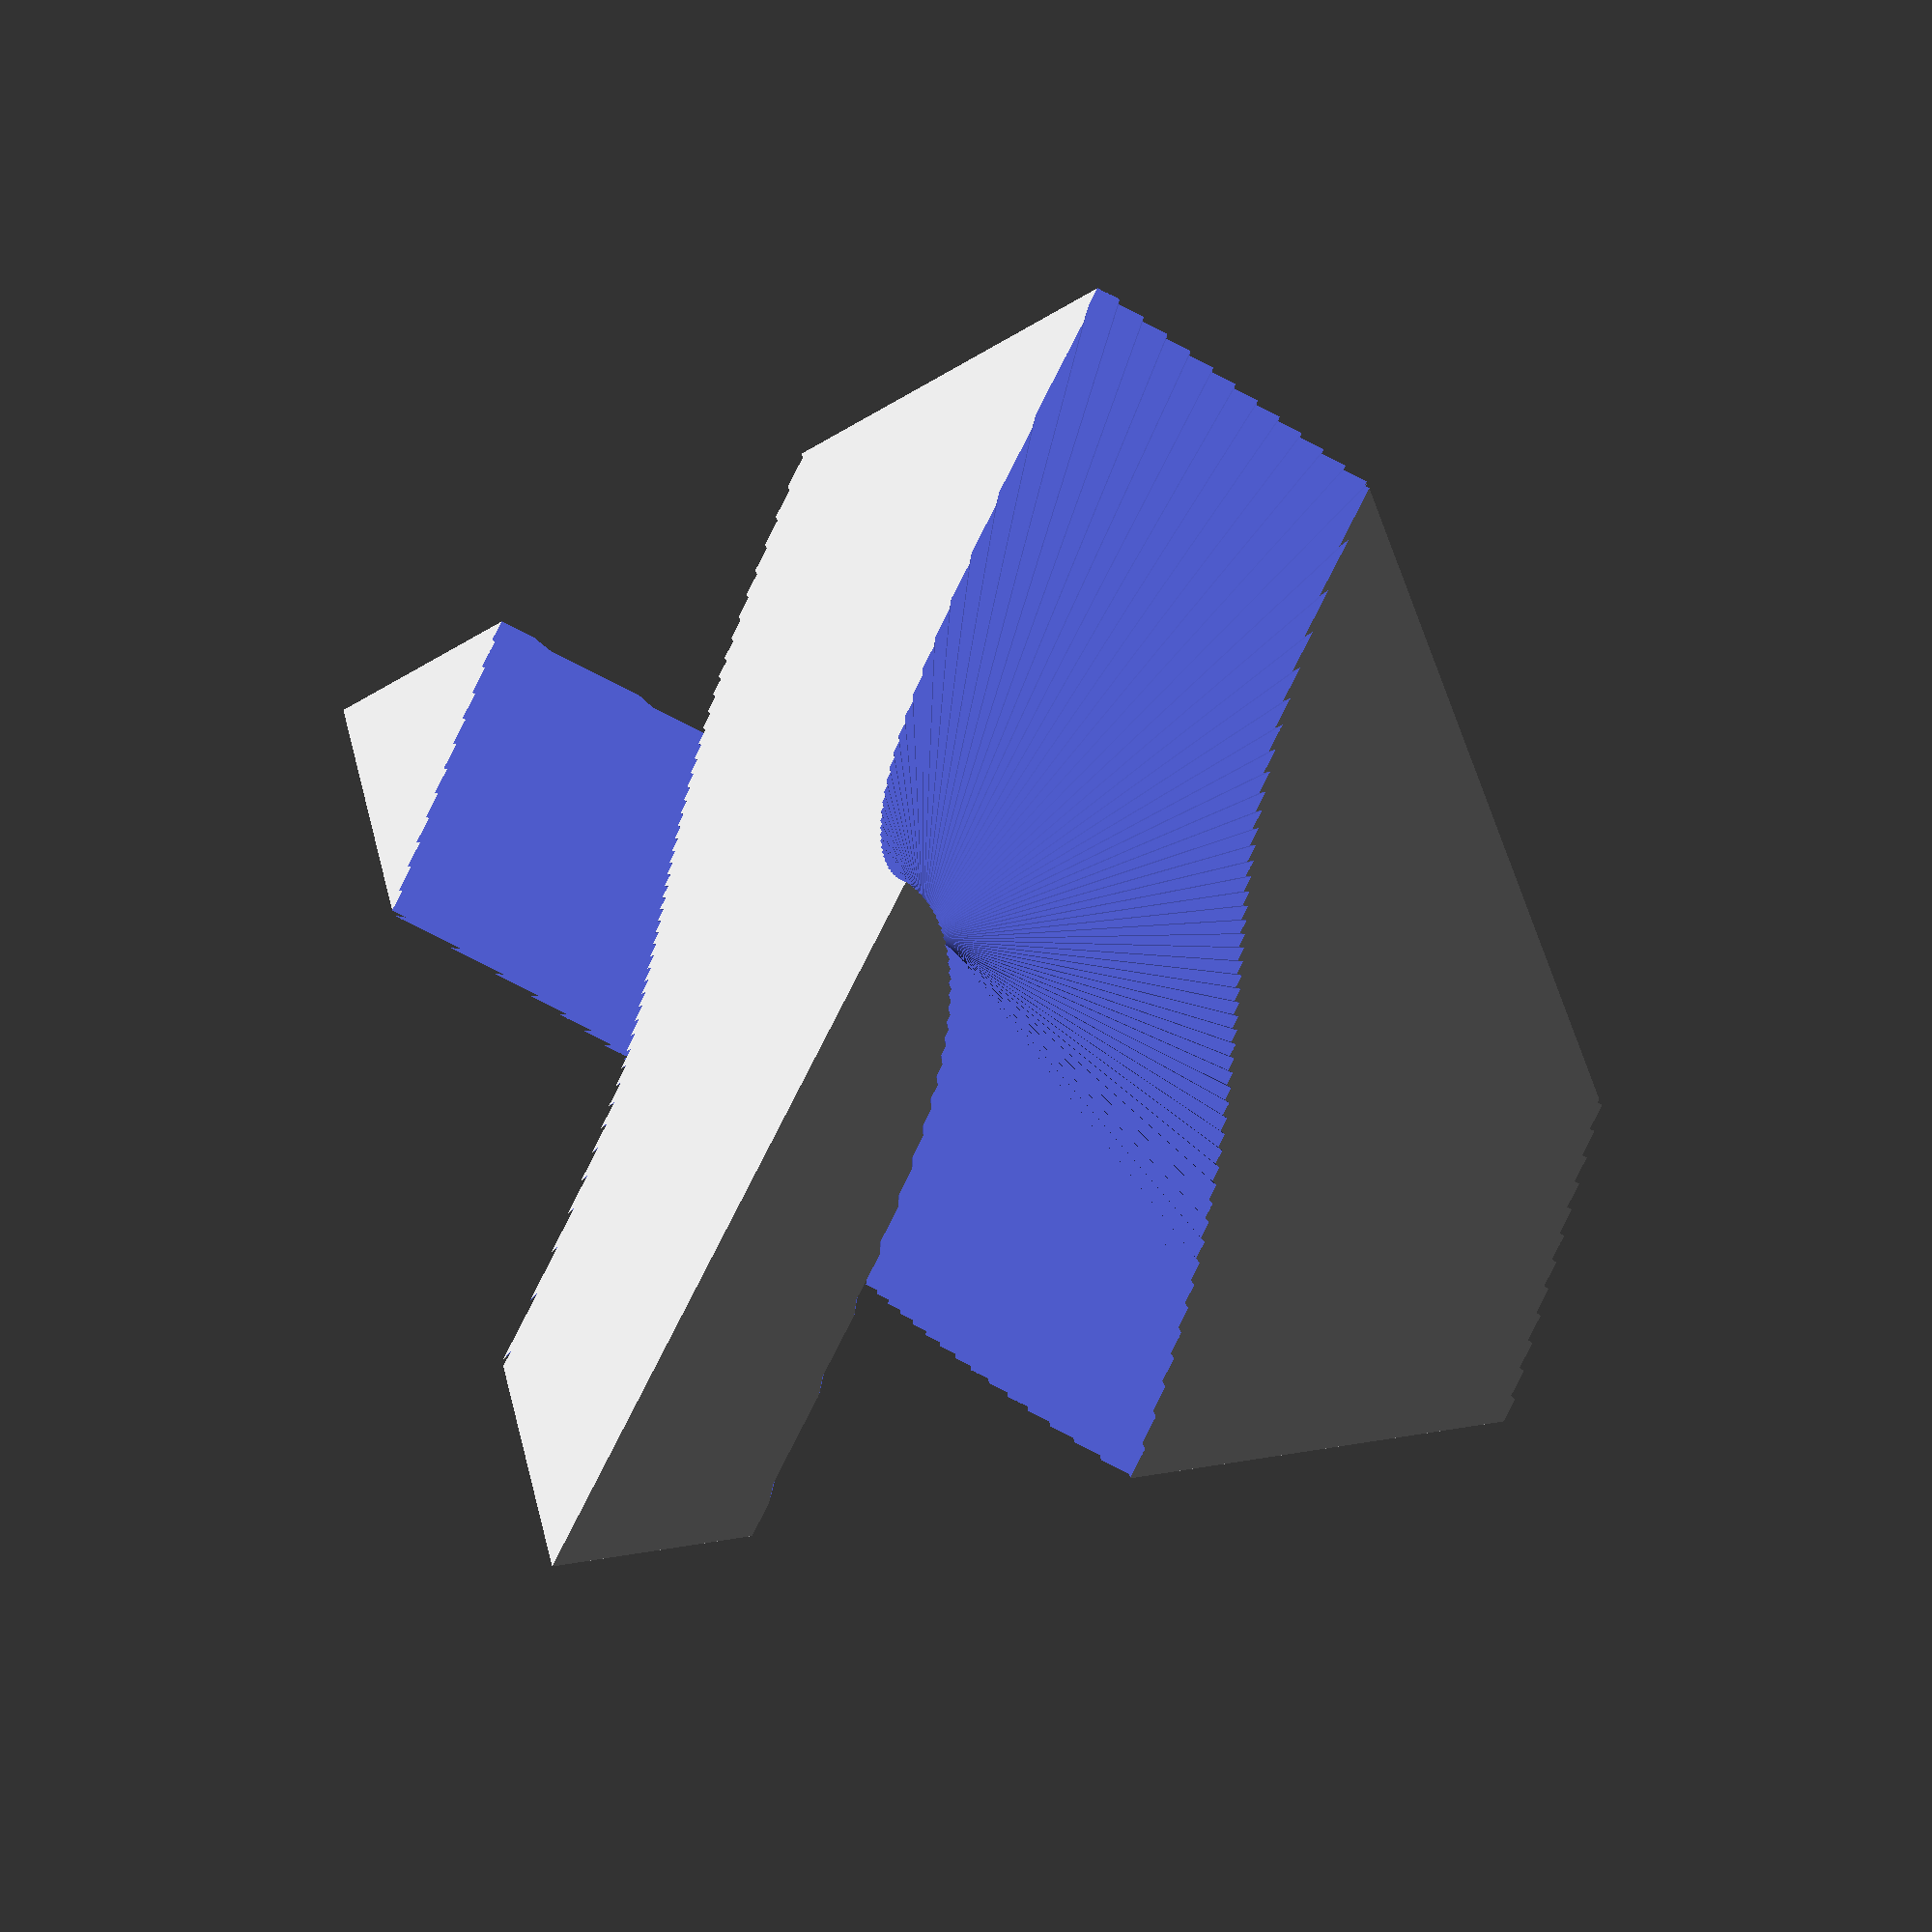
<openscad>
dd = 0.01;
// dd = 0.2;

// https://www.georgehart.com/puzzles/FIRE.html
scale([1.5, 1.5, 1.5]) difference() 
{
    polyhedron(
        points=[
            [1, 1, 1], 
            [1, -1, -1], 
            [-1, 1, -1], 
            [-1, -1, 1]
        ],
        faces=[
            [0, 2, 1],
            [0, 1, 3],
            [0, 3, 2],
            [1, 2, 3]
        ]
    );
    
    rotate(45) translate([1,0,1]) 
        cube(size = [2, 4, 2*dd], center=true);
    for (i=[1:1:200])
        rotate(45 - 5*i/2) translate([1,0,1-i/90]) 
            cube(size = [2, 4, 2*dd], center=true);
  
}



</openscad>
<views>
elev=8.9 azim=342.4 roll=6.3 proj=o view=solid
</views>
